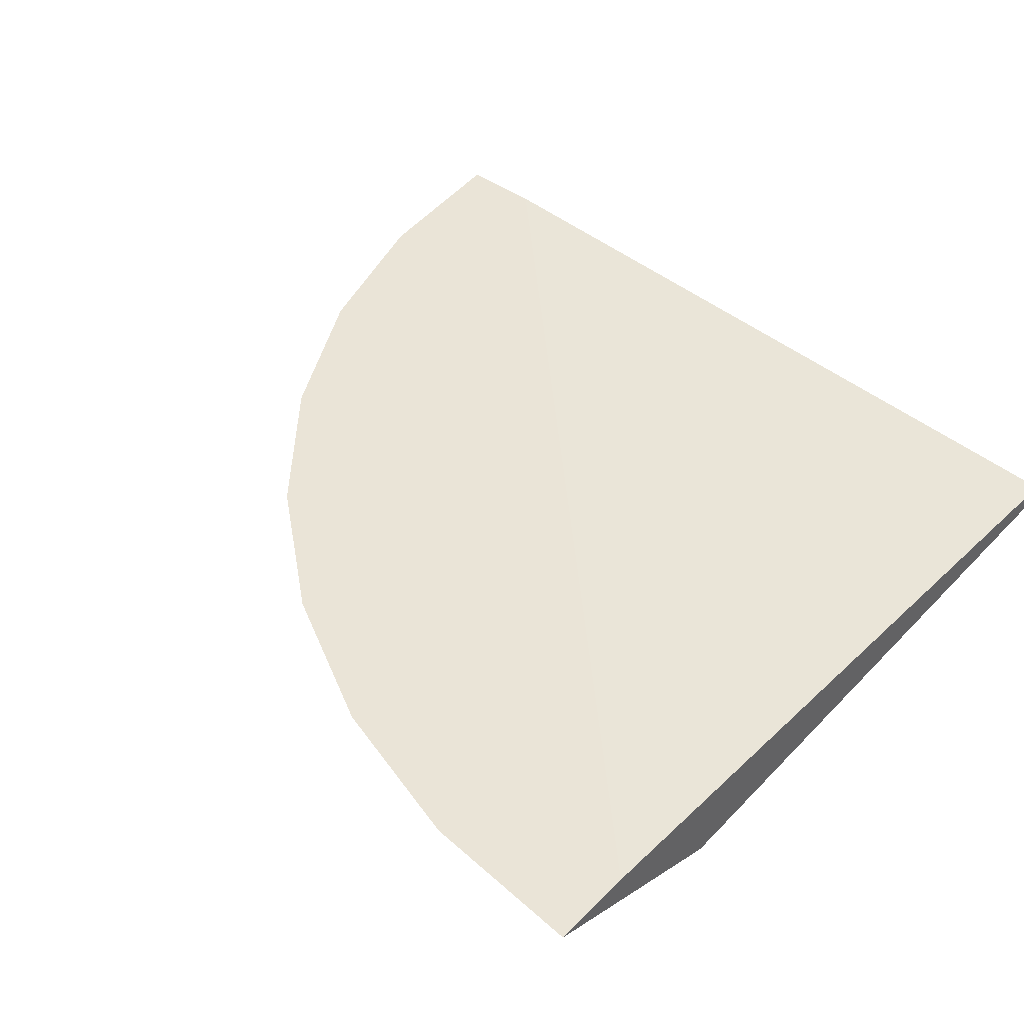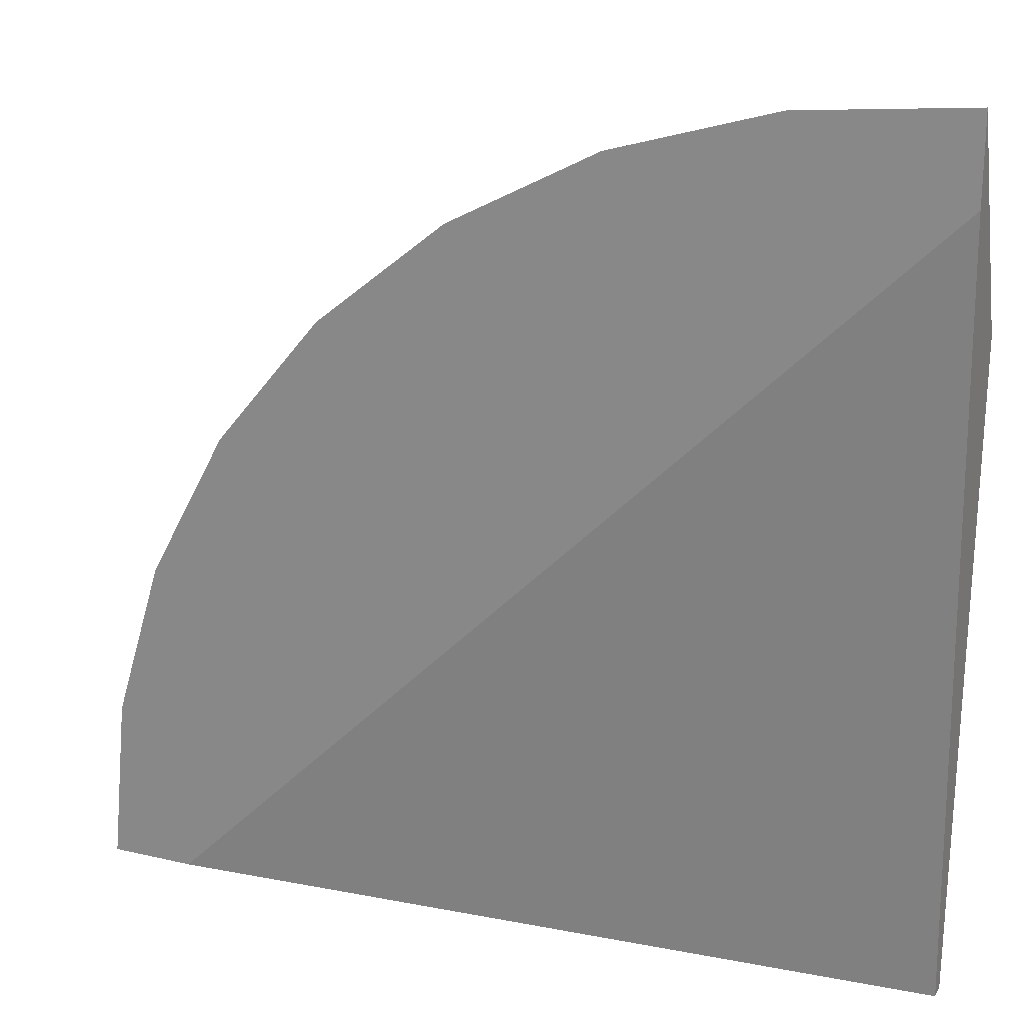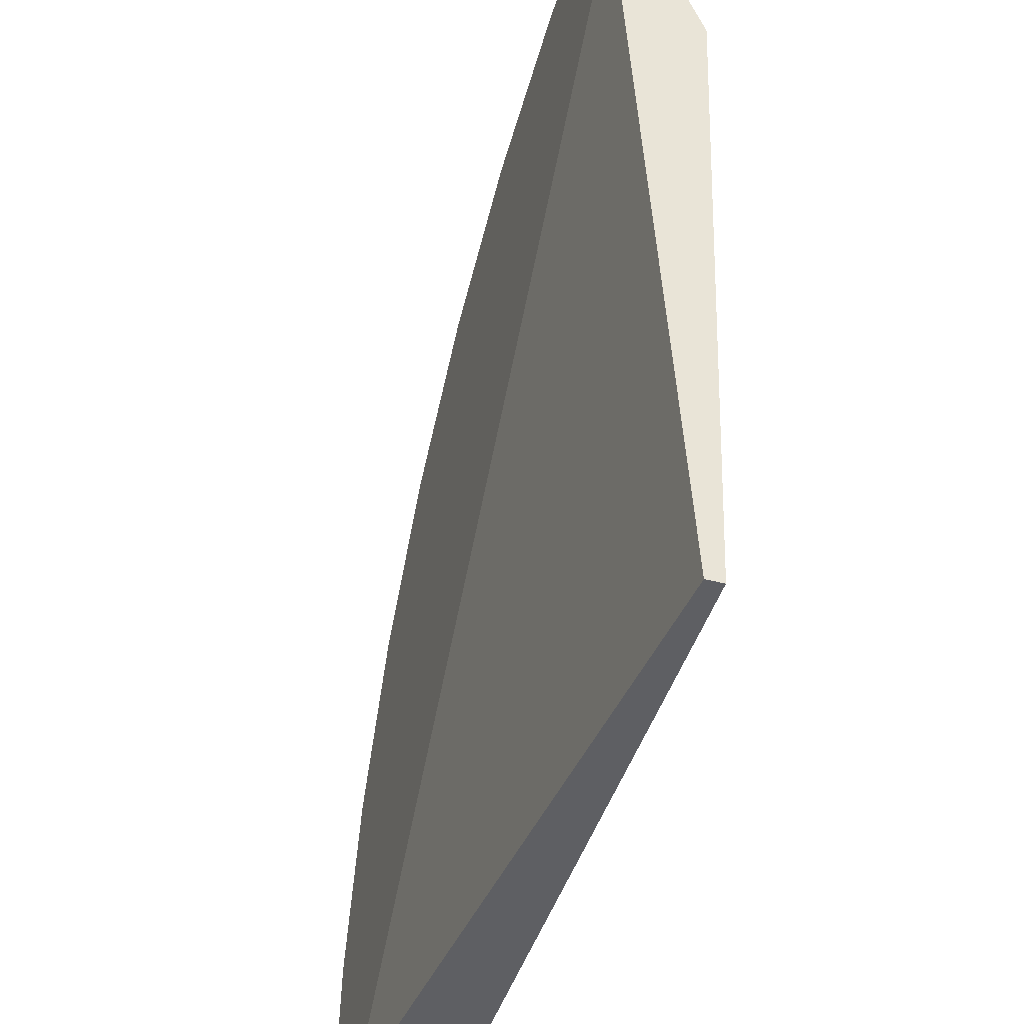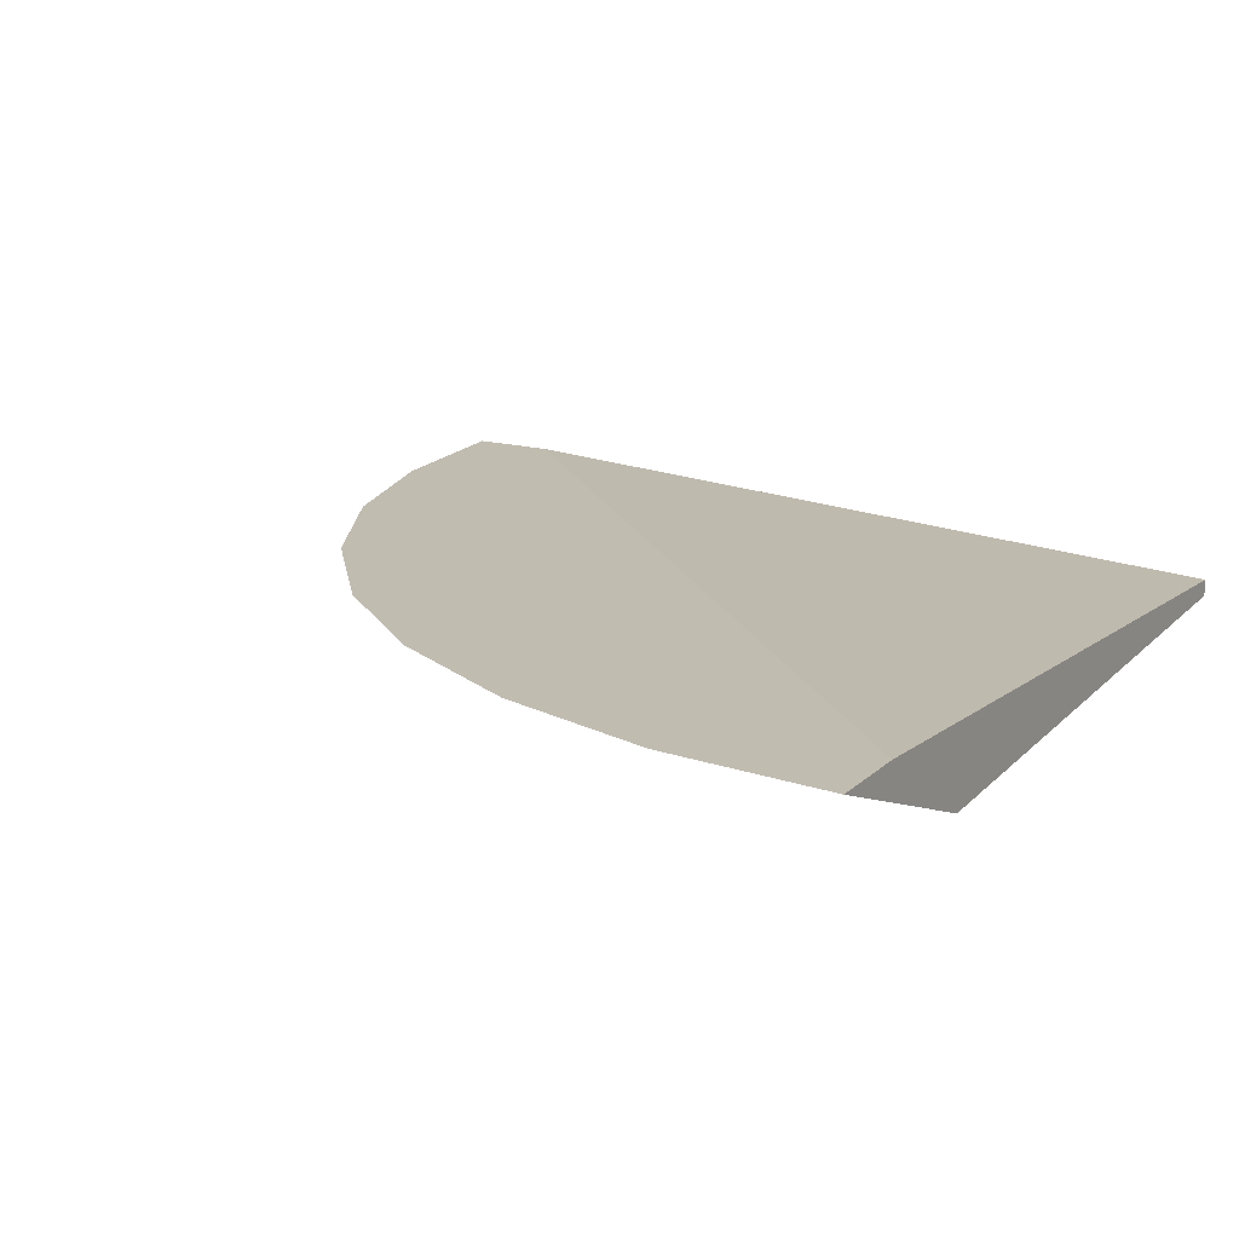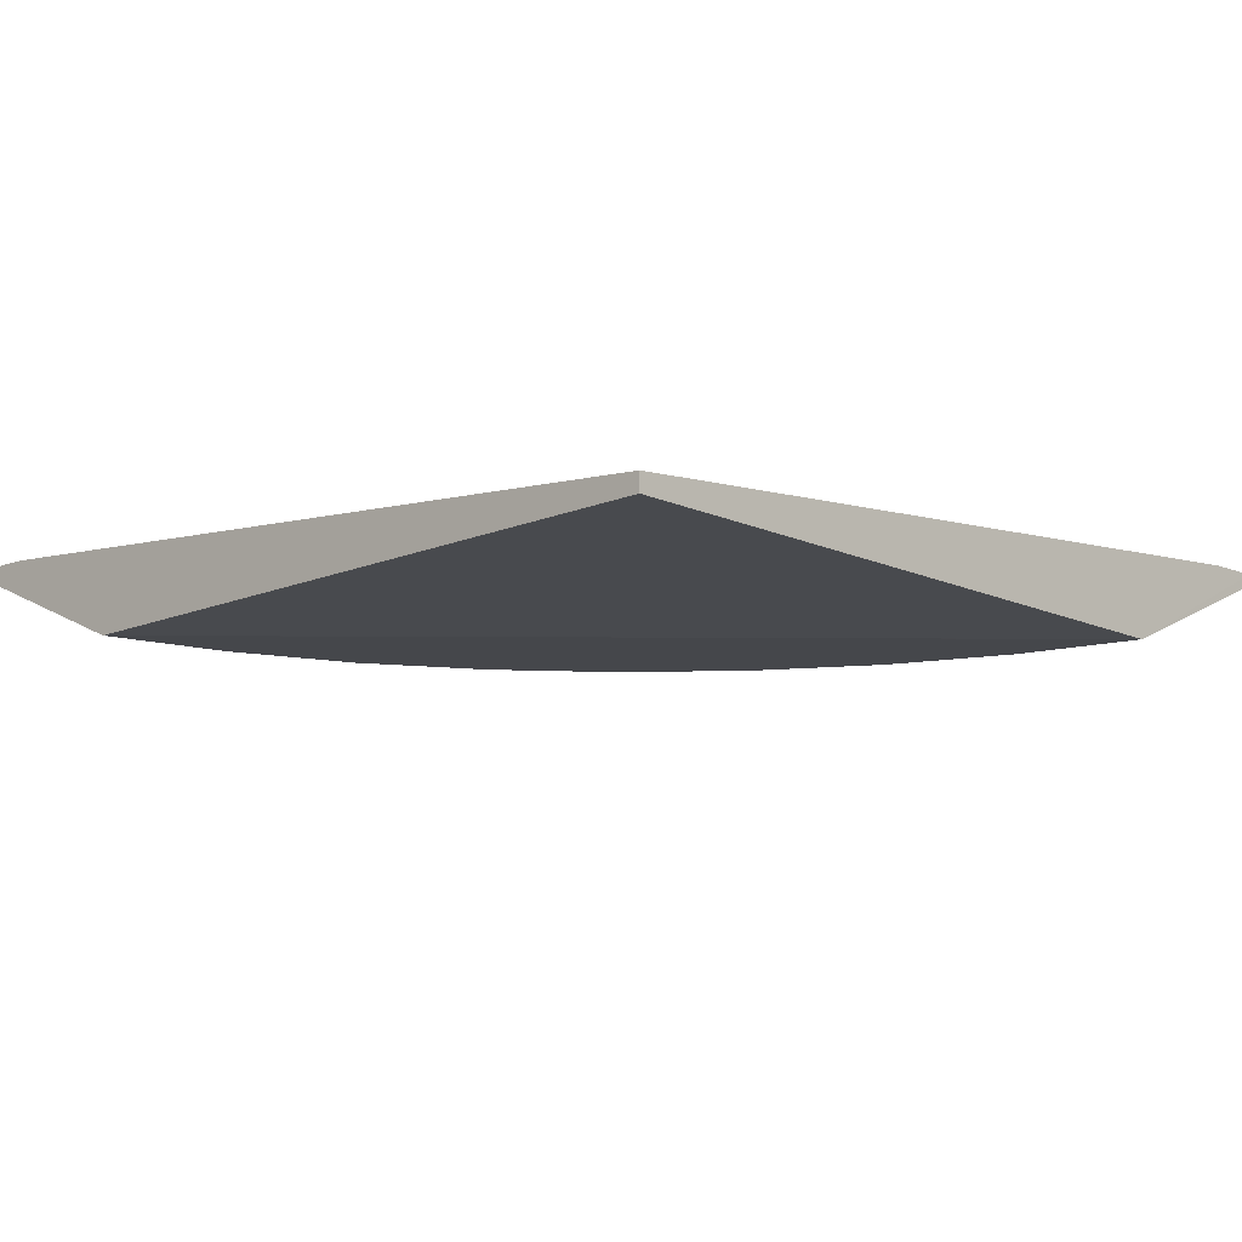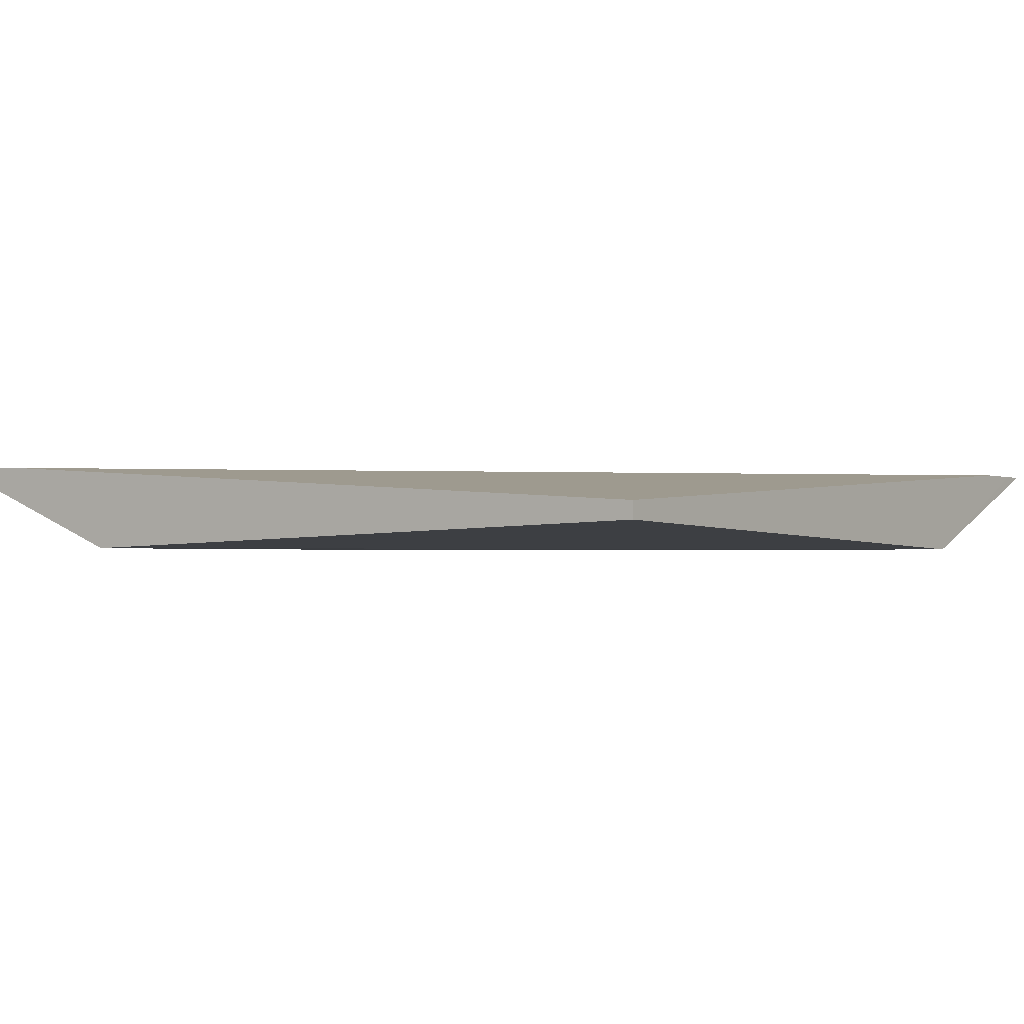
<metadata>
{"format":"obj","ext":"obj","renderer":"f3d","projection":"perspective","resolution":1024,"background":"white","views":[{"elev":43.7,"azim":130.6,"up":"+Y"},{"elev":21.7,"azim":-157.7,"up":"+Z"},{"elev":-41.9,"azim":-107.6,"up":"+Z"},{"elev":16.4,"azim":119.8,"up":"+Y"},{"elev":-10.5,"azim":-136.2,"up":"+Y"},{"elev":-1.5,"azim":-144.7,"up":"+Y"}]}
</metadata>
<code>
o plate_01_collision.016
v 3e-06 0.0074 0.07389
v -1.1e-05 0.0074 0.07388
v -1.9e-05 1e-06 0.05521
v 3e-06 -0 0.05522
v 0.01135 0.0074 0.07277
v -1.9e-05 0.0074 0.07154
v -1.9e-05 0.001799 2.6e-05
v 0.05521 1e-06 2.6e-05
v 0.02113 -0 0.05101
v 0.01077 9e-06 0.05415
v 0.05101 -0 0.02113
v 0.01441 0.0074 0.07246
v -1.9e-05 0.0074 0.0666
v -1.9e-05 0.003231 2.6e-05
v 0.07389 0.0074 2.6e-05
v 0.07246 0.0074 0.01442
v 0.05415 9e-06 0.01078
v 0.03904 -0 0.03904
v 0.03068 9e-06 0.0459
v 0.04104 0.0074 0.06143
v 0.02828 0.0074 0.06826
v 0.0459 9e-06 0.03068
v 0.07157 0.0074 0.01737
v 0.06826 0.0074 0.02828
v 0.06143 0.0074 0.04104
v 0.0666 0.0074 2.6e-05
v 0.05948 0.0074 0.04343
v 0.05224 0.0074 0.05224
f 1 2 3
f 1 3 4
f 1 4 5
f 1 5 12
f 1 12 21
f 1 21 20
f 1 20 28
f 1 28 27
f 1 27 25
f 1 25 24
f 1 24 23
f 1 23 16
f 1 16 15
f 1 15 26
f 1 26 13
f 1 13 6
f 1 6 2
f 2 6 3
f 3 6 13
f 3 13 14
f 3 14 7
f 3 7 8
f 3 8 4
f 4 9 10
f 4 10 5
f 4 8 11
f 4 11 18
f 4 18 9
f 5 10 12
f 7 14 26
f 7 26 15
f 7 15 8
f 8 15 16
f 8 16 17
f 8 17 11
f 9 12 10
f 9 18 19
f 9 19 20
f 9 20 21
f 9 21 12
f 11 22 18
f 11 17 23
f 11 23 24
f 11 24 25
f 11 25 22
f 13 26 14
f 16 23 17
f 18 22 25
f 18 25 27
f 18 27 28
f 18 28 20
f 18 20 19

</code>
